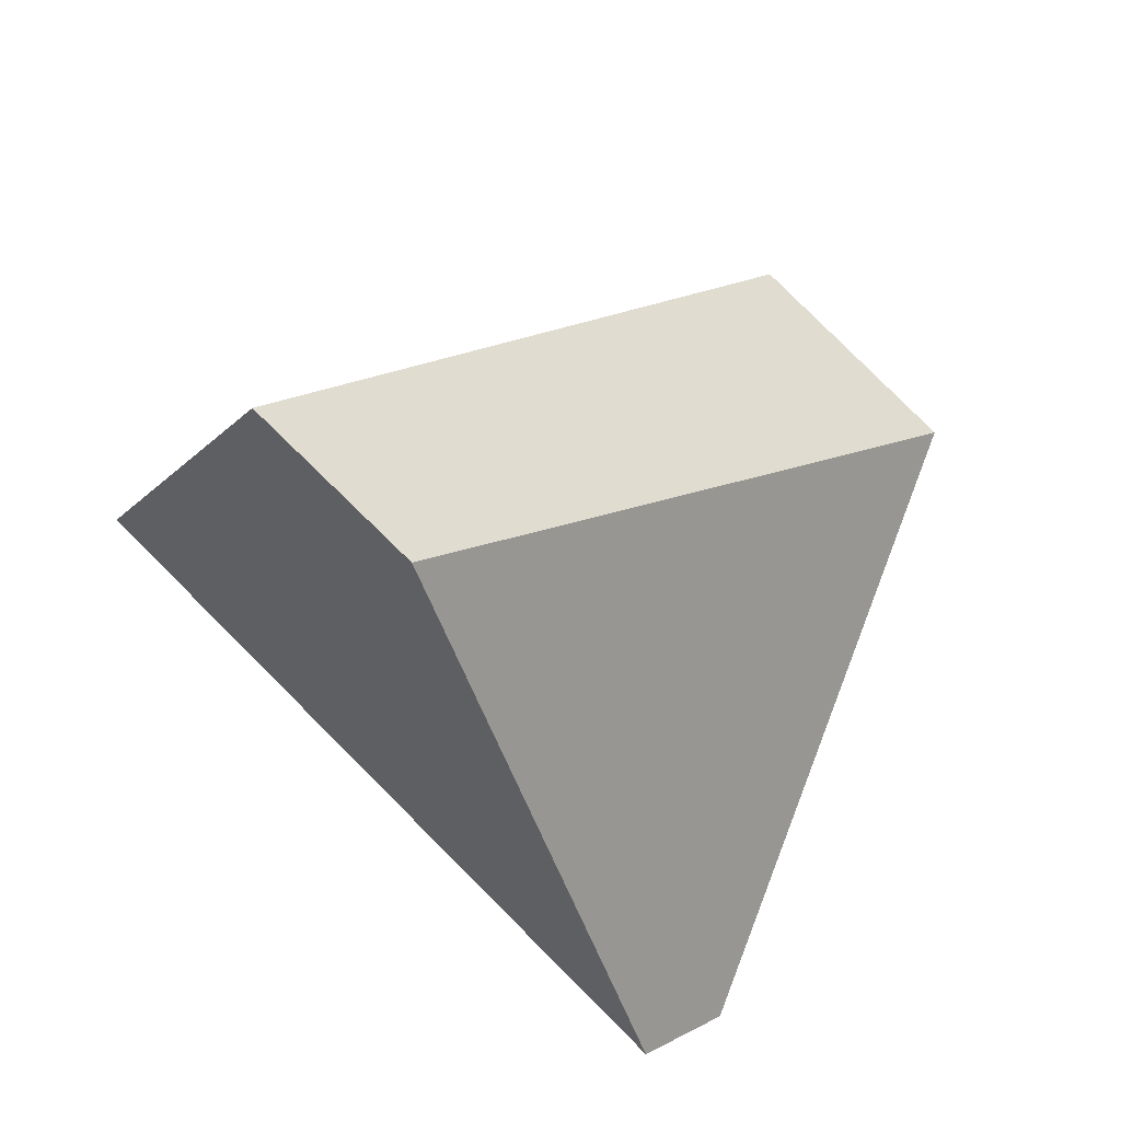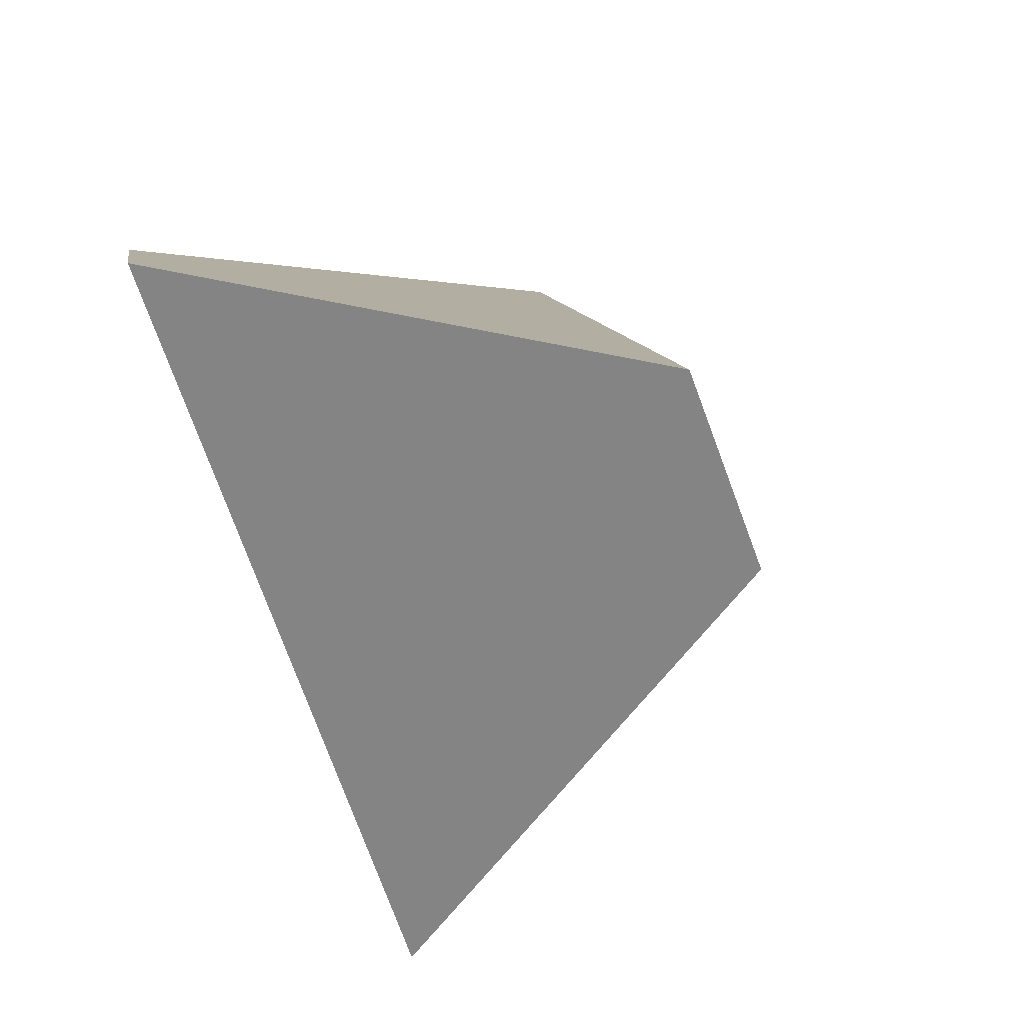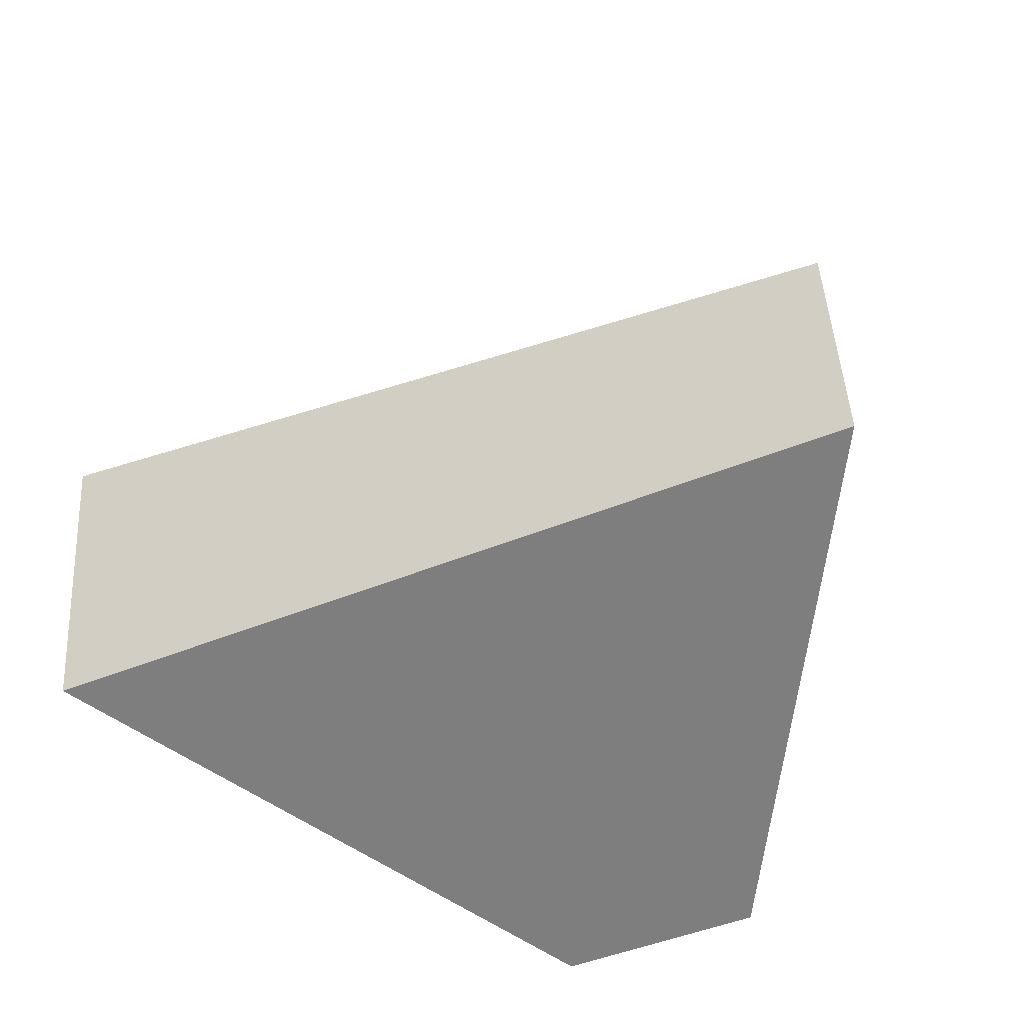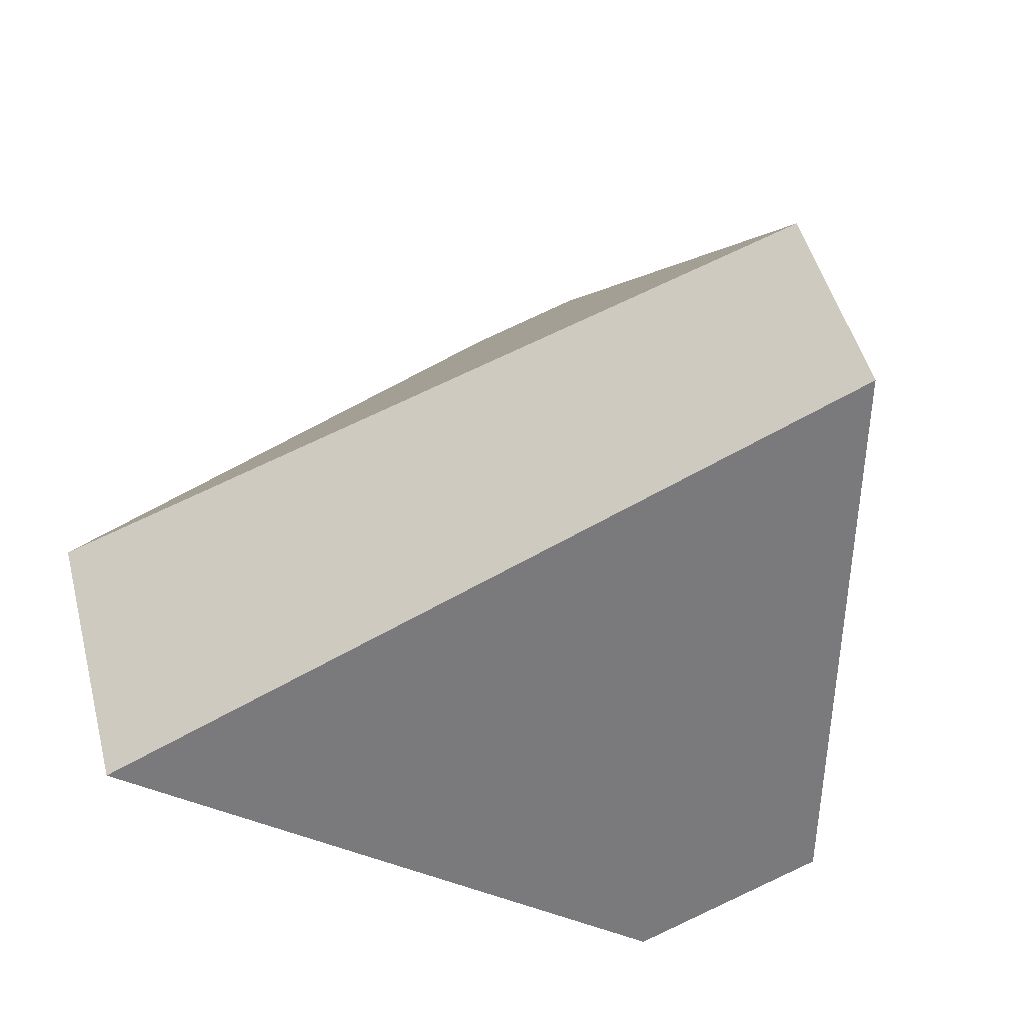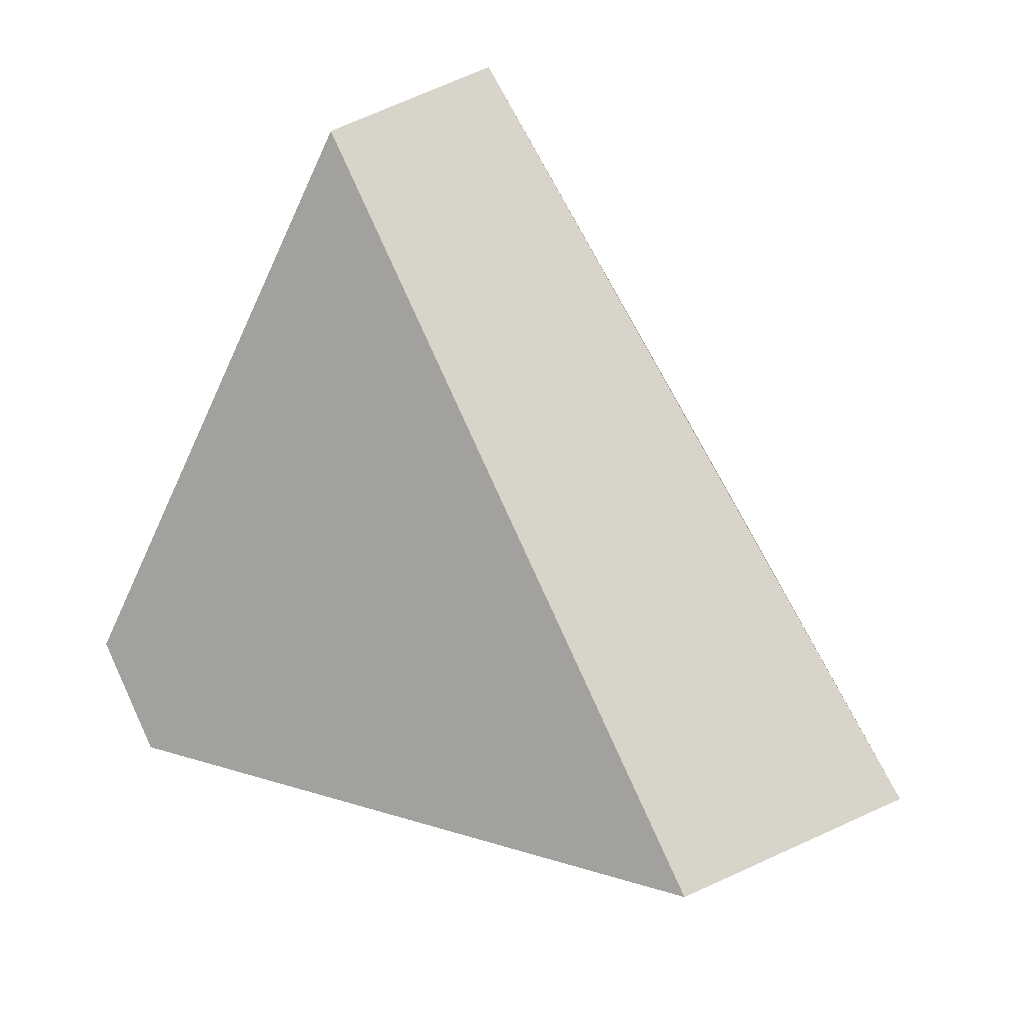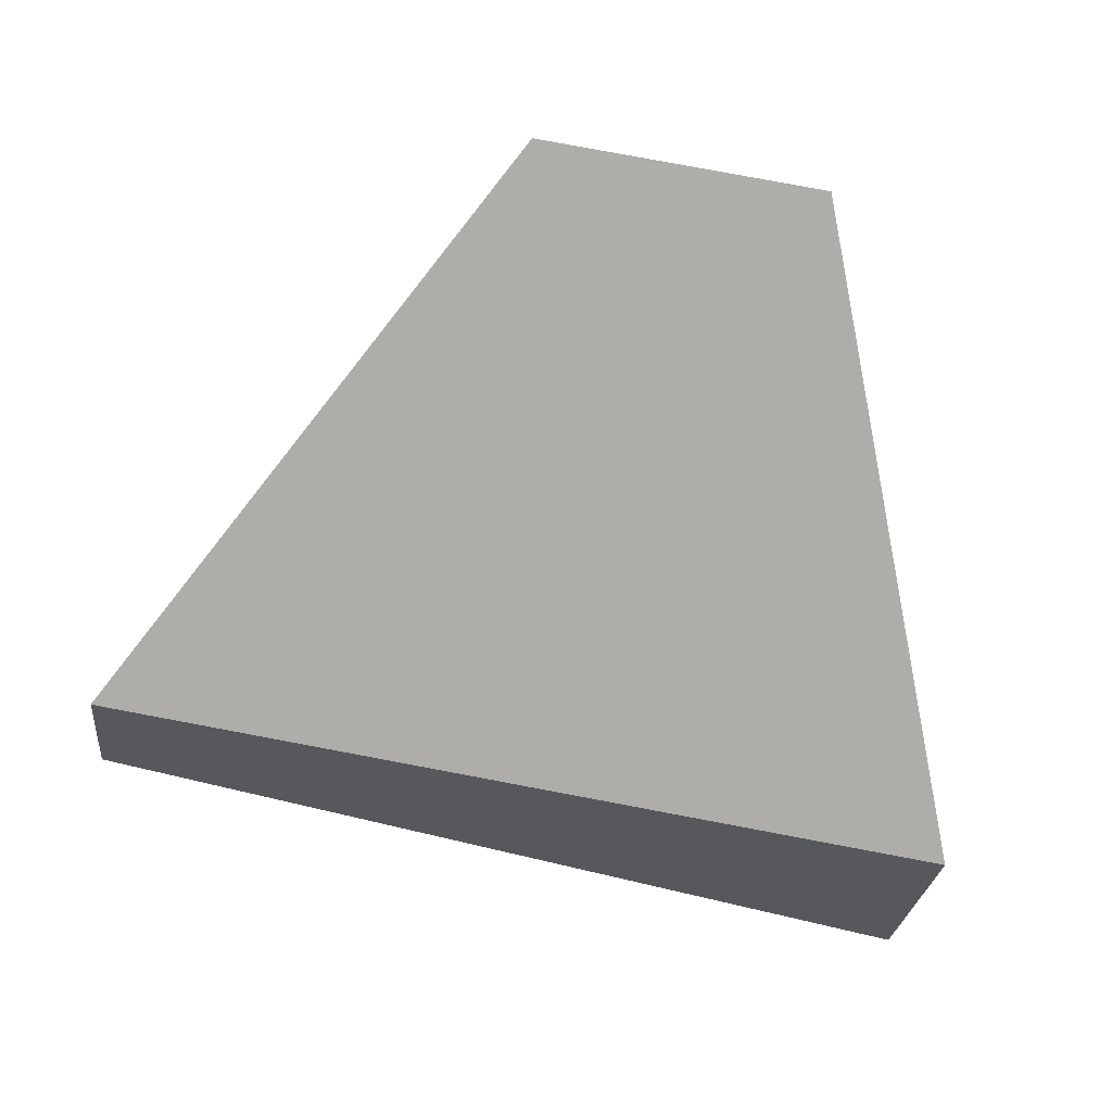
<metadata>
{"format":"obj","ext":"obj","renderer":"f3d","projection":"perspective","resolution":1024,"background":"white","views":[{"elev":-30.2,"azim":-14.2,"up":"+Y"},{"elev":-26.7,"azim":-68.1,"up":"+Y"},{"elev":50.5,"azim":-142.1,"up":"+Z"},{"elev":53.1,"azim":-155.0,"up":"+Z"},{"elev":53.4,"azim":98.5,"up":"+Z"},{"elev":-53.0,"azim":121.6,"up":"+Z"}]}
</metadata>
<code>
v 0.1886 0.09346 1.039
v 0.1388 0.1451 1.032
v 0.1131 0.2187 0.8306
v 0.3107 0.0141 0.8584
v 0.3443 0.03828 0.8392
v 0.4165 0.2573 0.9086
v 0.3571 0.3318 0.895
v 0.165 0.2631 0.7981
f 1 2 3
f 1 3 4
f 5 6 1
f 5 1 4
f 7 6 5
f 7 5 8
f 3 2 7
f 3 7 8
f 1 6 7
f 1 7 2
f 8 5 4
f 8 4 3

</code>
